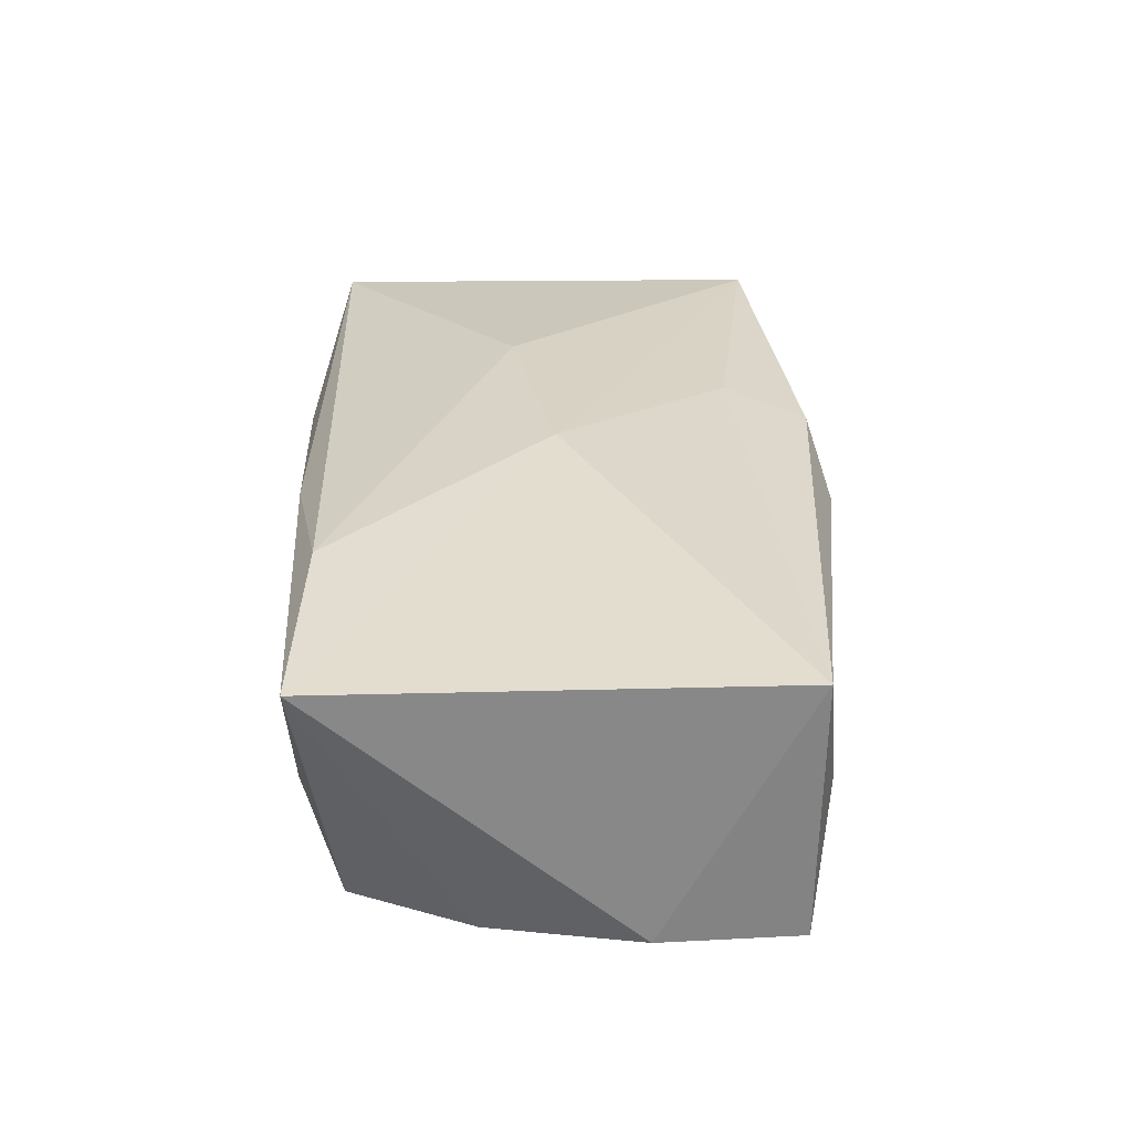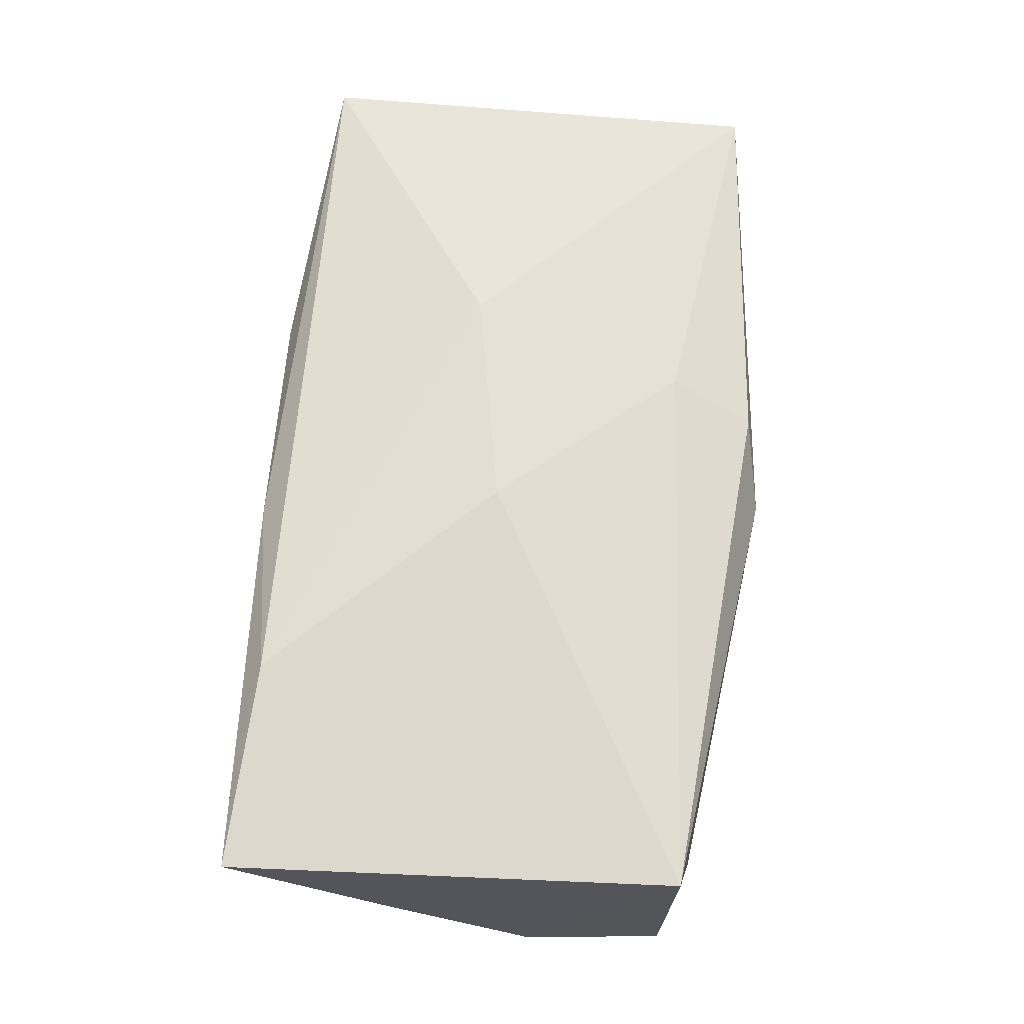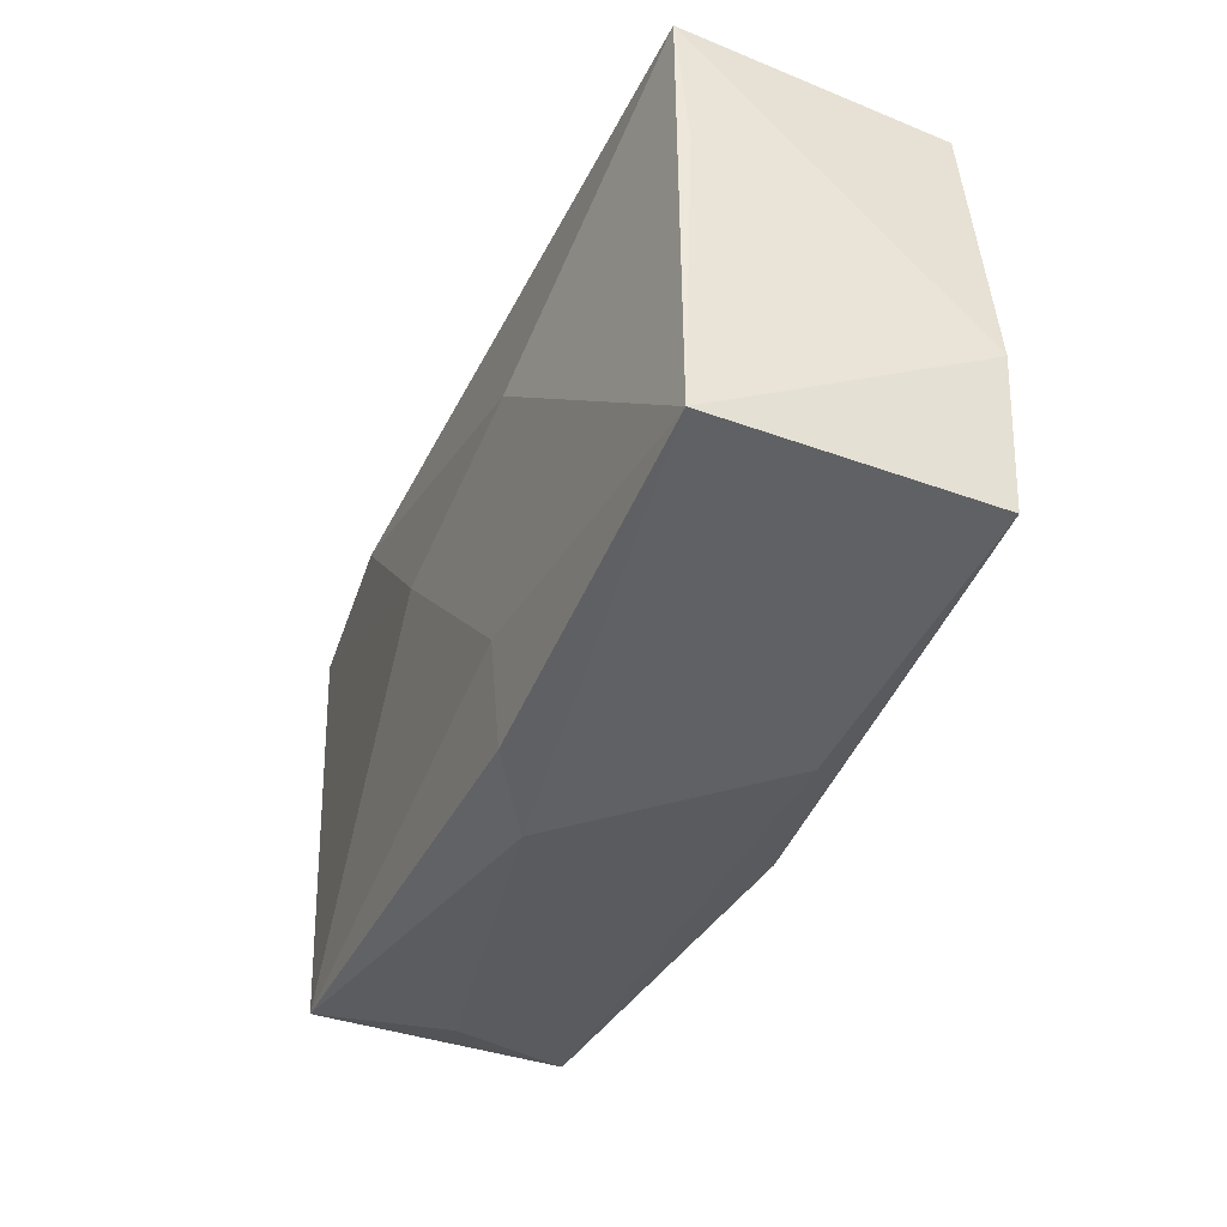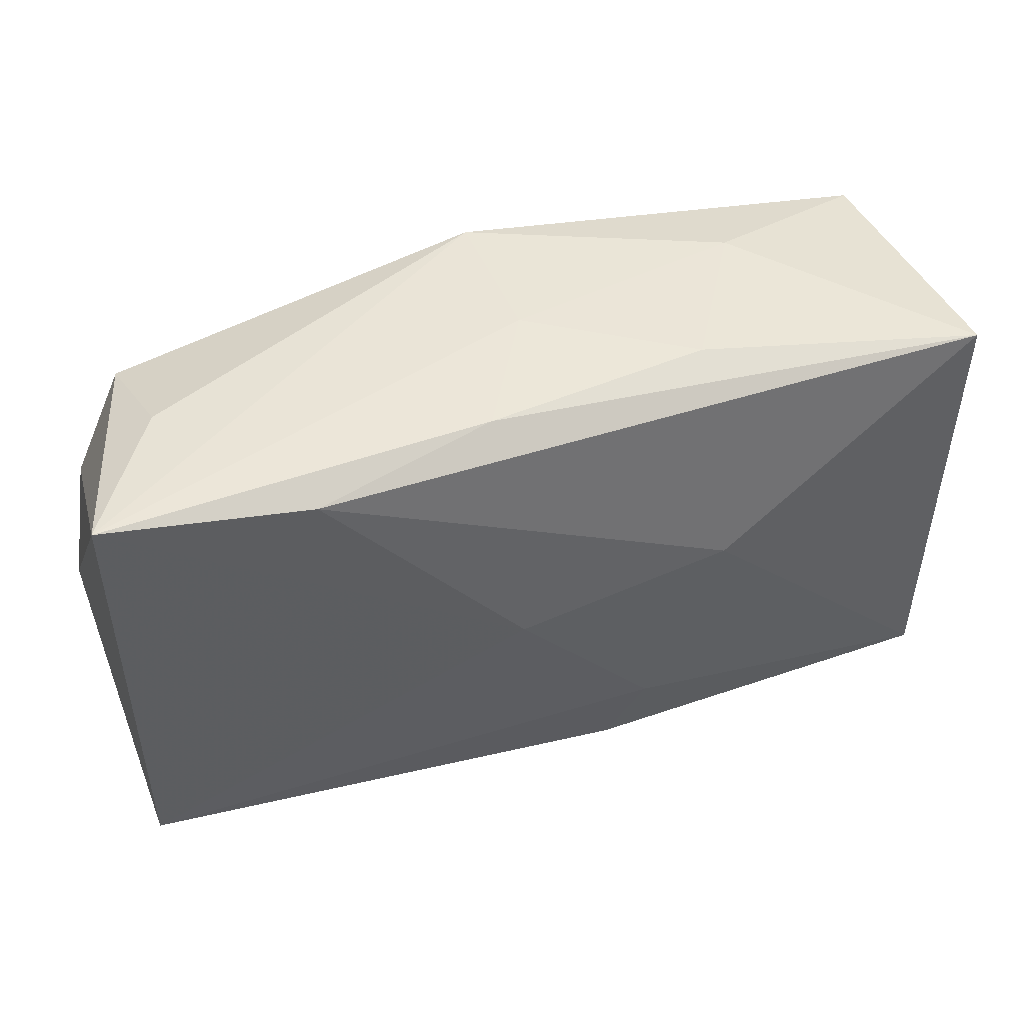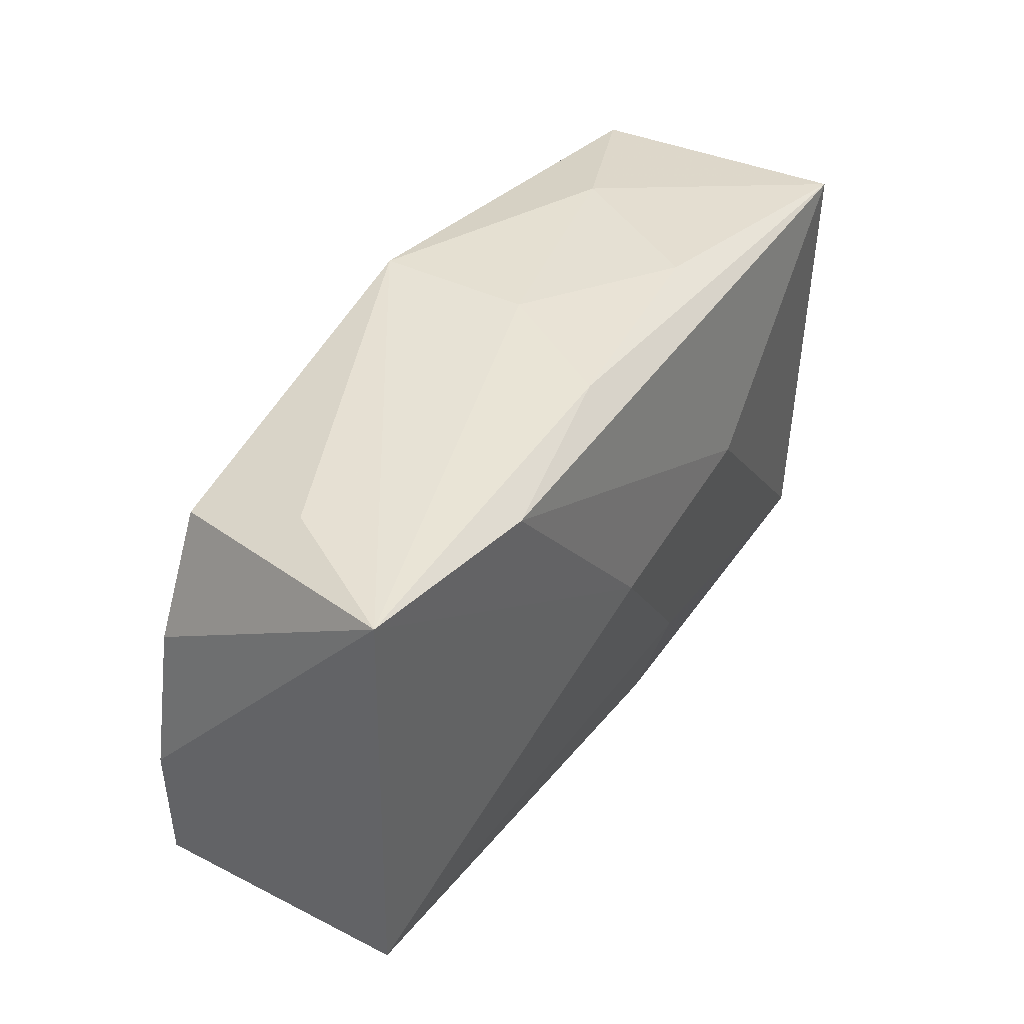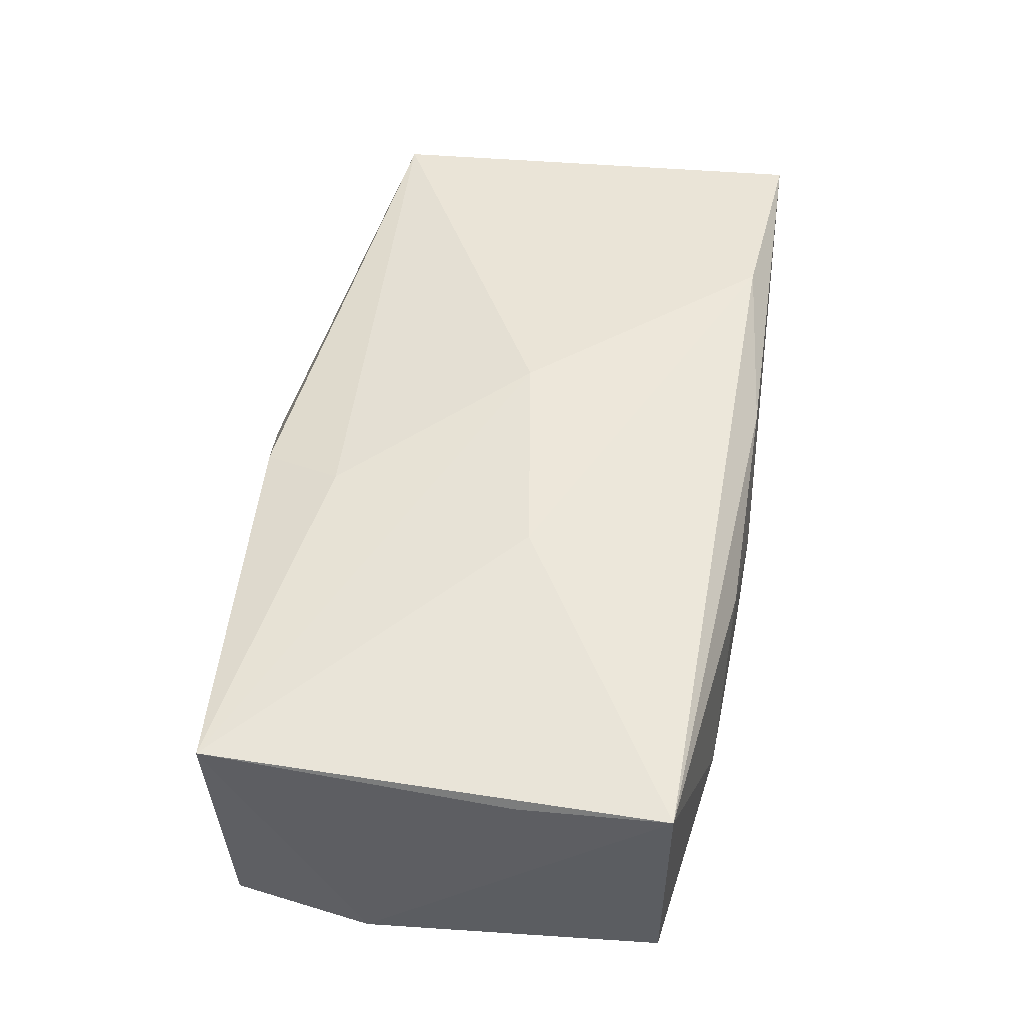
<metadata>
{"format":"obj","ext":"obj","renderer":"f3d","projection":"perspective","resolution":1024,"background":"white","views":[{"elev":31.1,"azim":-93.8,"up":"+Z"},{"elev":68.7,"azim":-86.8,"up":"+Z"},{"elev":-43.2,"azim":69.0,"up":"+Y"},{"elev":44.3,"azim":-18.8,"up":"+Y"},{"elev":39.8,"azim":-56.7,"up":"+Y"},{"elev":48.9,"azim":98.8,"up":"+Z"}]}
</metadata>
<code>
v 0.01357 0.003009 0.01376
v -0.001748 -0.02276 0.006208
v 0.03477 -0.01927 -0.01278
v 0.03706 0.005379 0.009115
v 0.03706 -0.007374 -0.01225
v 0.03706 0.01763 0.01011
v 0.01277 0.0207 0.007777
v 0.01821 -0.0175 -0.01365
v -0.002321 -0.01959 -0.01287
v -0.01302 0.009641 -0.0132
v -0.03712 -0.01635 0.01176
v 0.0118 -0.02266 -0.009575
v -0.009102 -0.003372 -0.01434
v -0.00613 0.02088 0.01073
v -0.01184 -0.01457 -0.01327
v 0.03615 -0.01997 0.009665
v -0.02116 0.01914 0.01411
v 0.001013 0.004709 -0.01474
v -0.03872 -0.004307 -0.00901
v 0.004973 -0.02155 0.0103
v -0.02141 0.009129 -0.01162
v 0.007879 -0.01478 0.01202
v -0.03788 0.02074 0.01305
v -0.0378 -0.01596 -0.009746
v 0.01216 0.003391 -0.01429
v -0.03321 -0.01775 0.0008194
v -0.004721 0.0004096 0.01461
v -0.005292 -0.01302 -0.01381
v 0.03524 0.01751 -0.01192
v -0.0003486 0.02147 0.0002988
v 0.02033 0.02044 -0.005234
v -0.0368 0.008032 -0.008475
v -0.0325 0.01772 -0.008169
v -0.0008118 0.02147 -0.01254
v -0.03105 0.02055 0.001373
f 29 6 5
f 18 29 25
f 6 1 16
f 16 1 27
f 27 1 17
f 17 1 6
f 19 11 23
f 23 11 27
f 27 17 23
f 35 23 34
f 34 29 18
f 15 13 28
f 5 6 4
f 4 16 5
f 6 16 4
f 5 16 3
f 3 29 5
f 3 25 29
f 20 11 2
f 2 16 20
f 35 34 33
f 33 23 35
f 2 11 26
f 24 13 15
f 24 11 19
f 24 26 11
f 2 26 24
f 15 28 9
f 9 24 15
f 22 16 27
f 22 20 16
f 27 11 22
f 11 20 22
f 30 34 23
f 29 34 31
f 6 29 31
f 31 7 6
f 34 30 31
f 31 30 7
f 10 33 34
f 10 34 18
f 18 13 10
f 10 24 19
f 13 24 10
f 19 23 32
f 23 33 32
f 8 9 28
f 3 9 8
f 8 13 18
f 8 28 13
f 18 25 8
f 25 3 8
f 12 9 3
f 2 24 12
f 24 9 12
f 12 16 2
f 12 3 16
f 14 30 23
f 7 30 14
f 14 23 17
f 14 17 6
f 6 7 14
f 33 10 21
f 21 32 33
f 21 10 19
f 19 32 21

</code>
